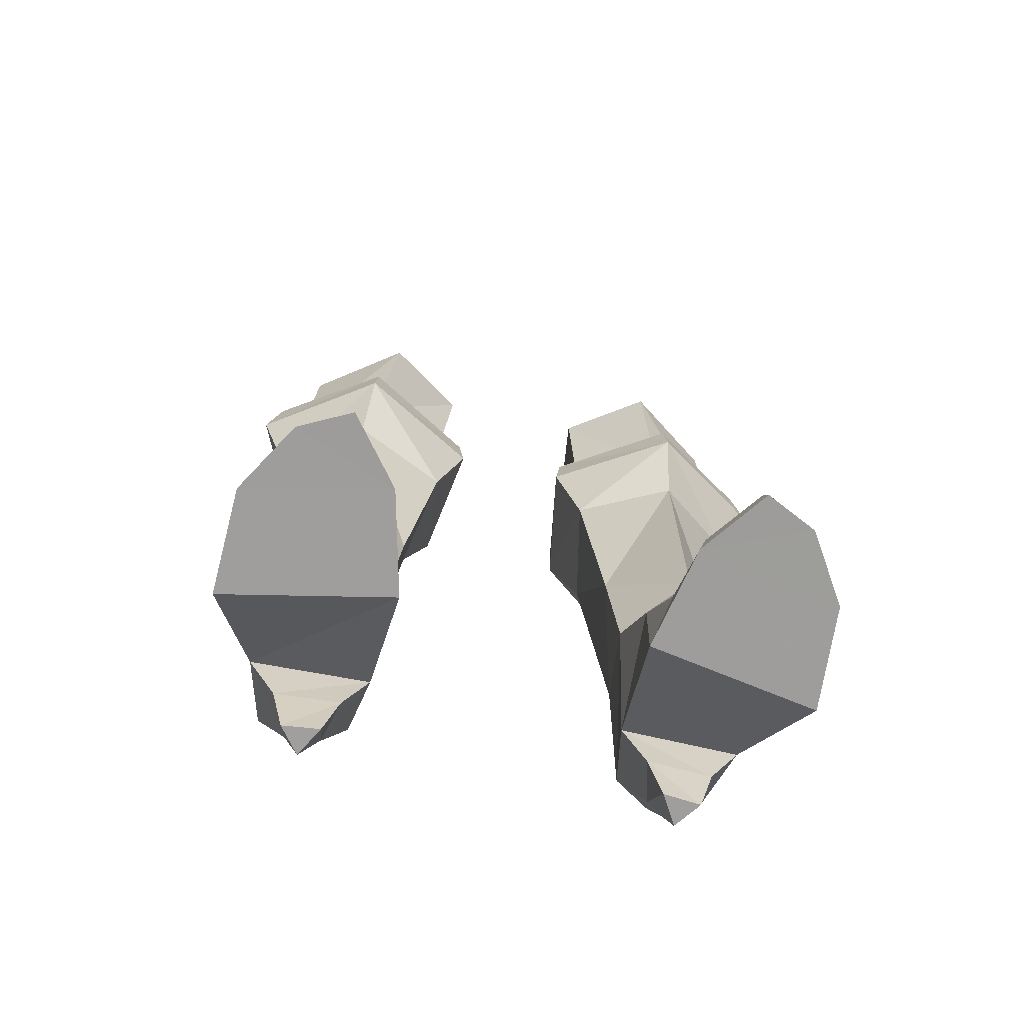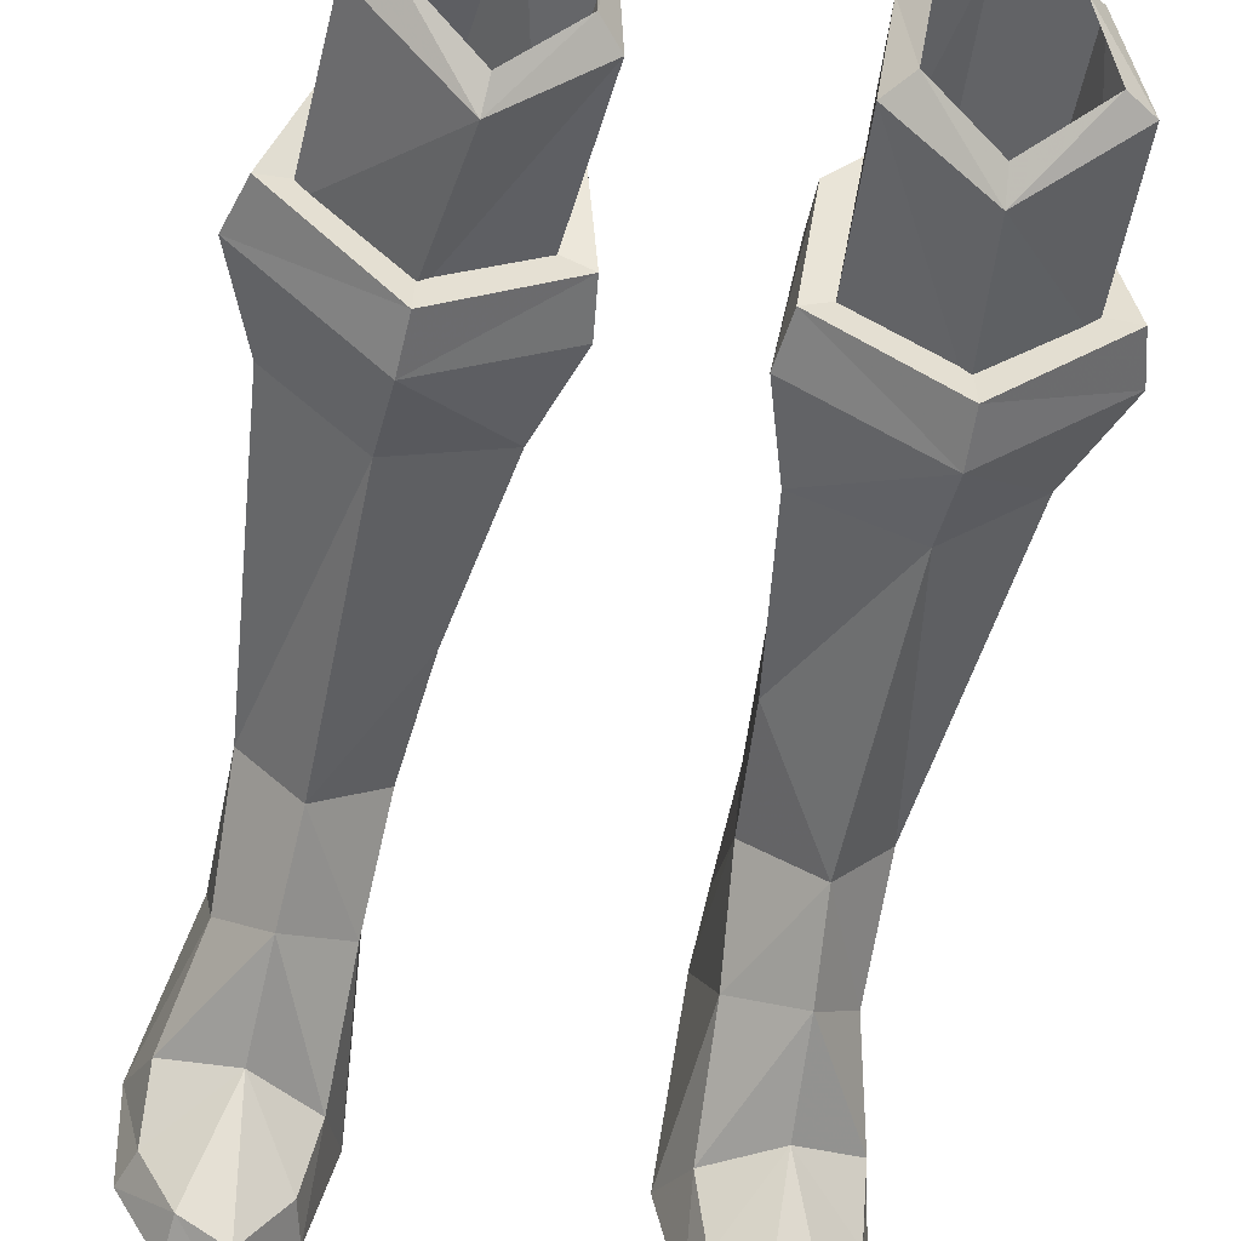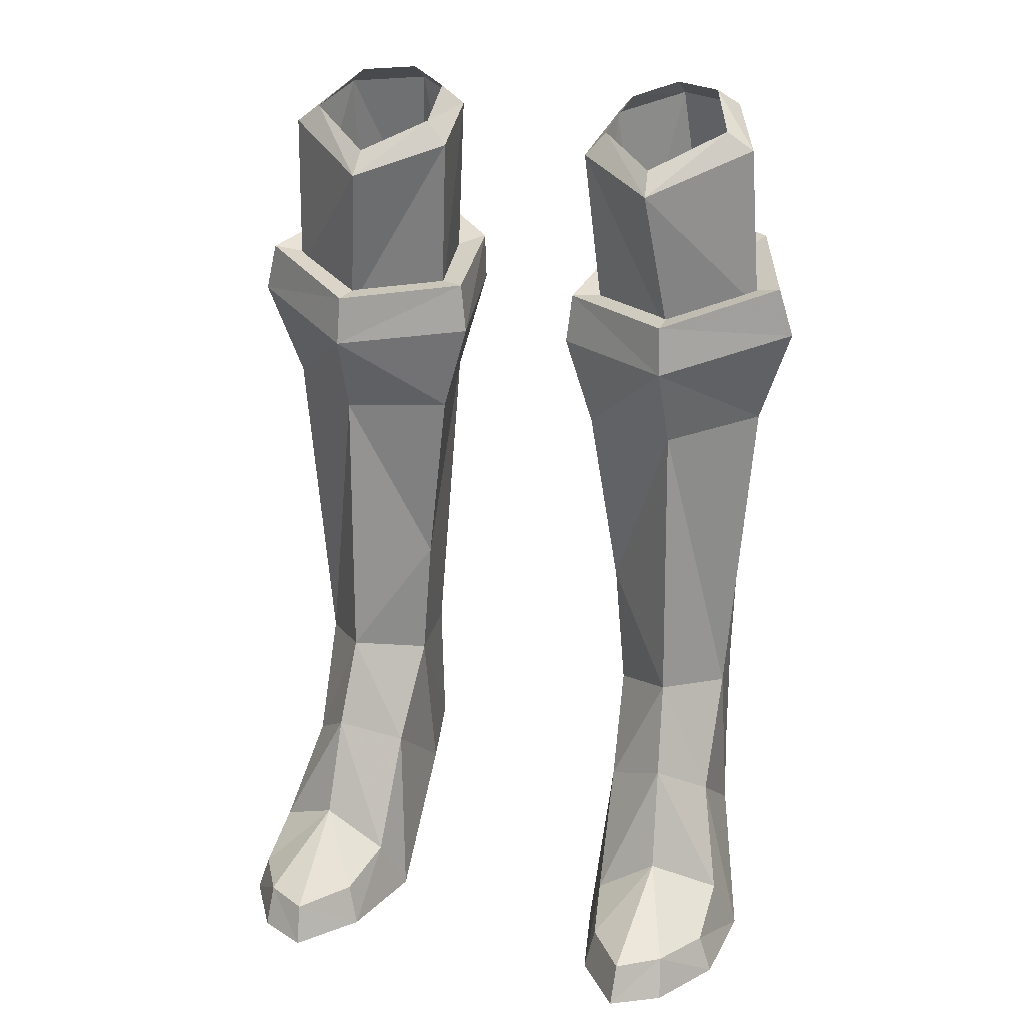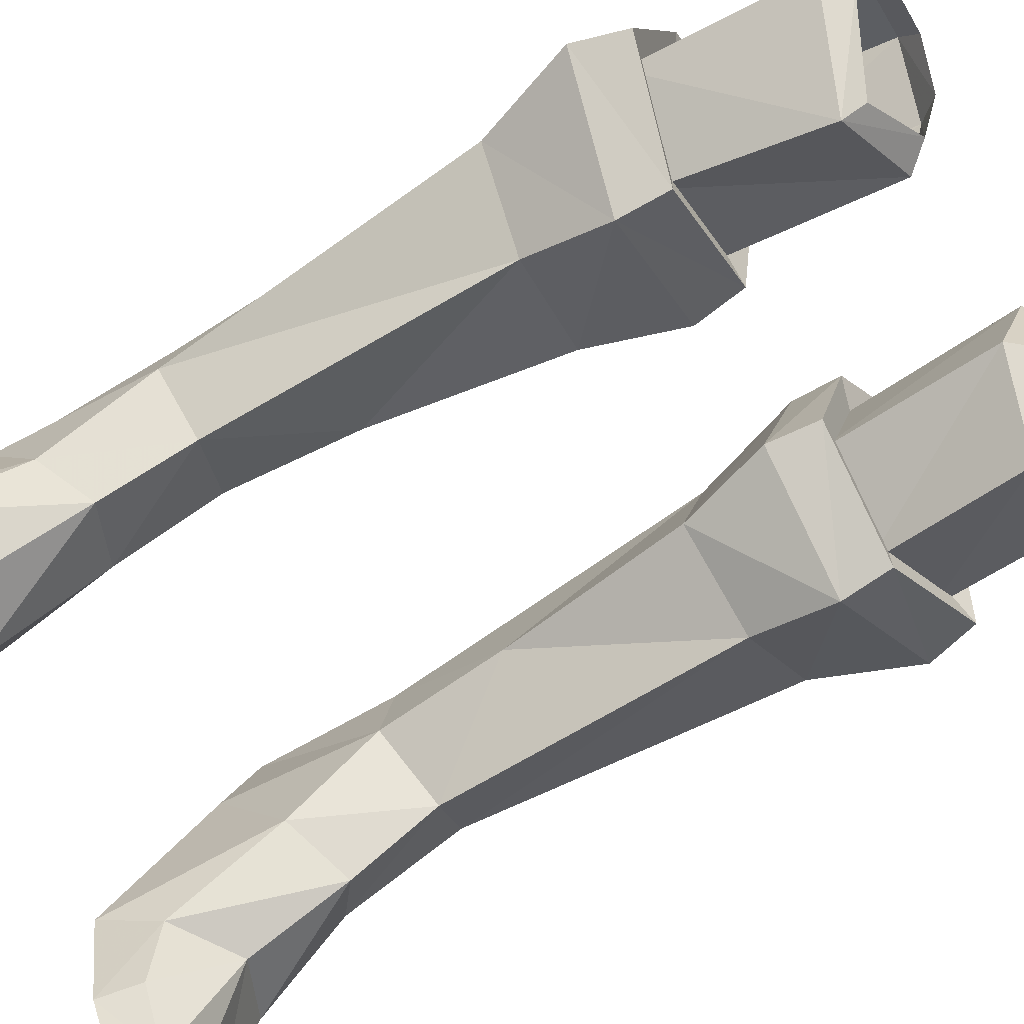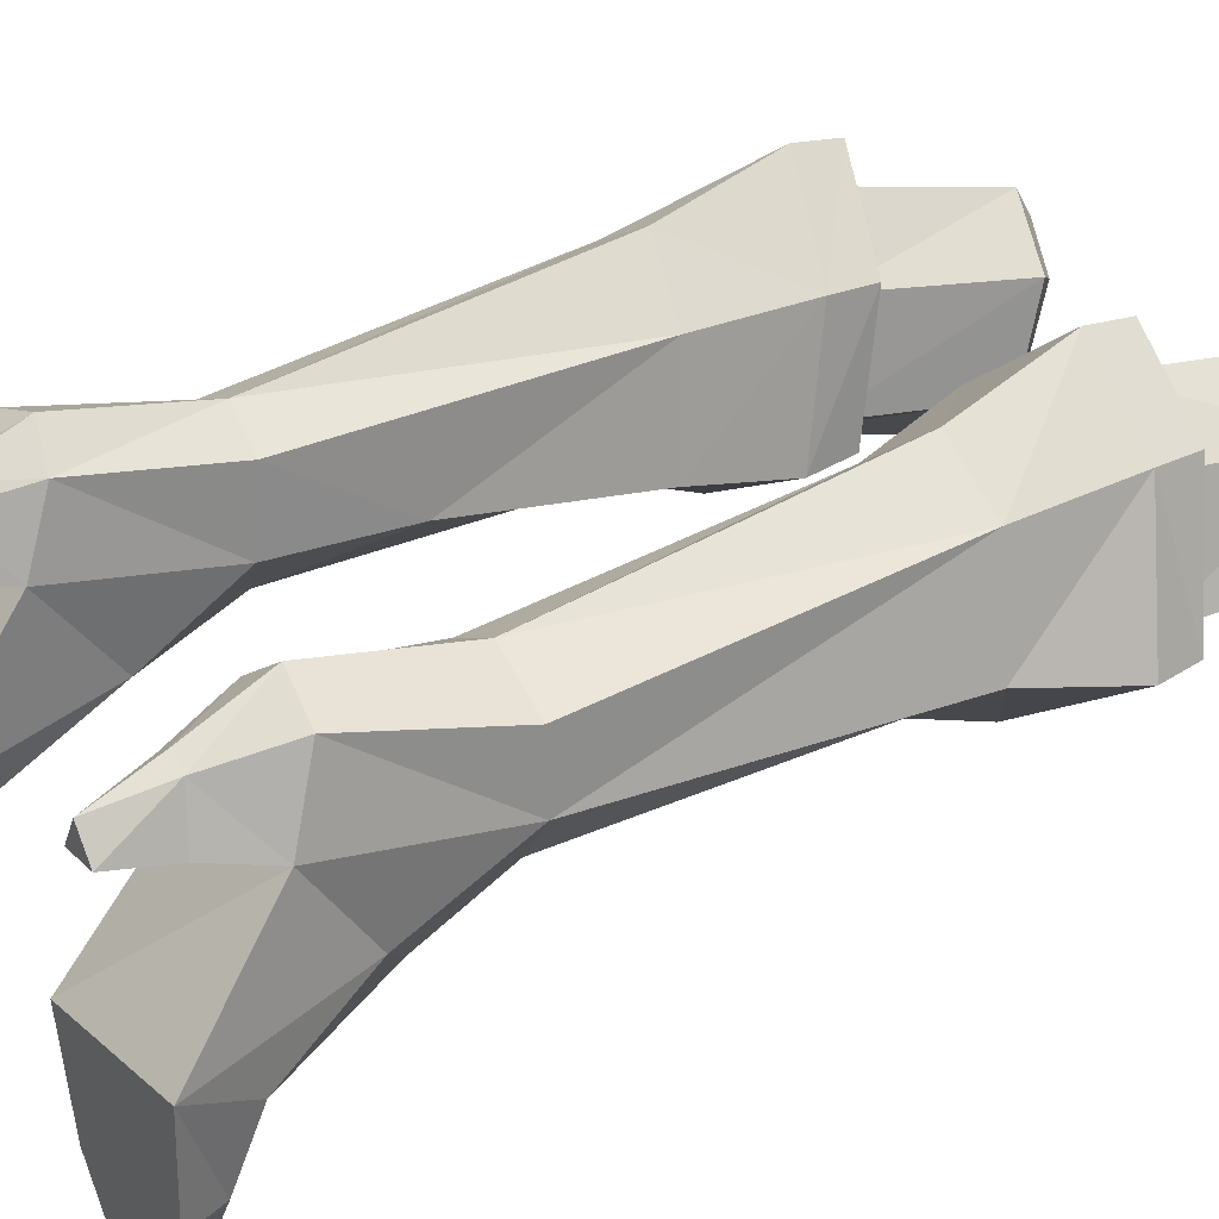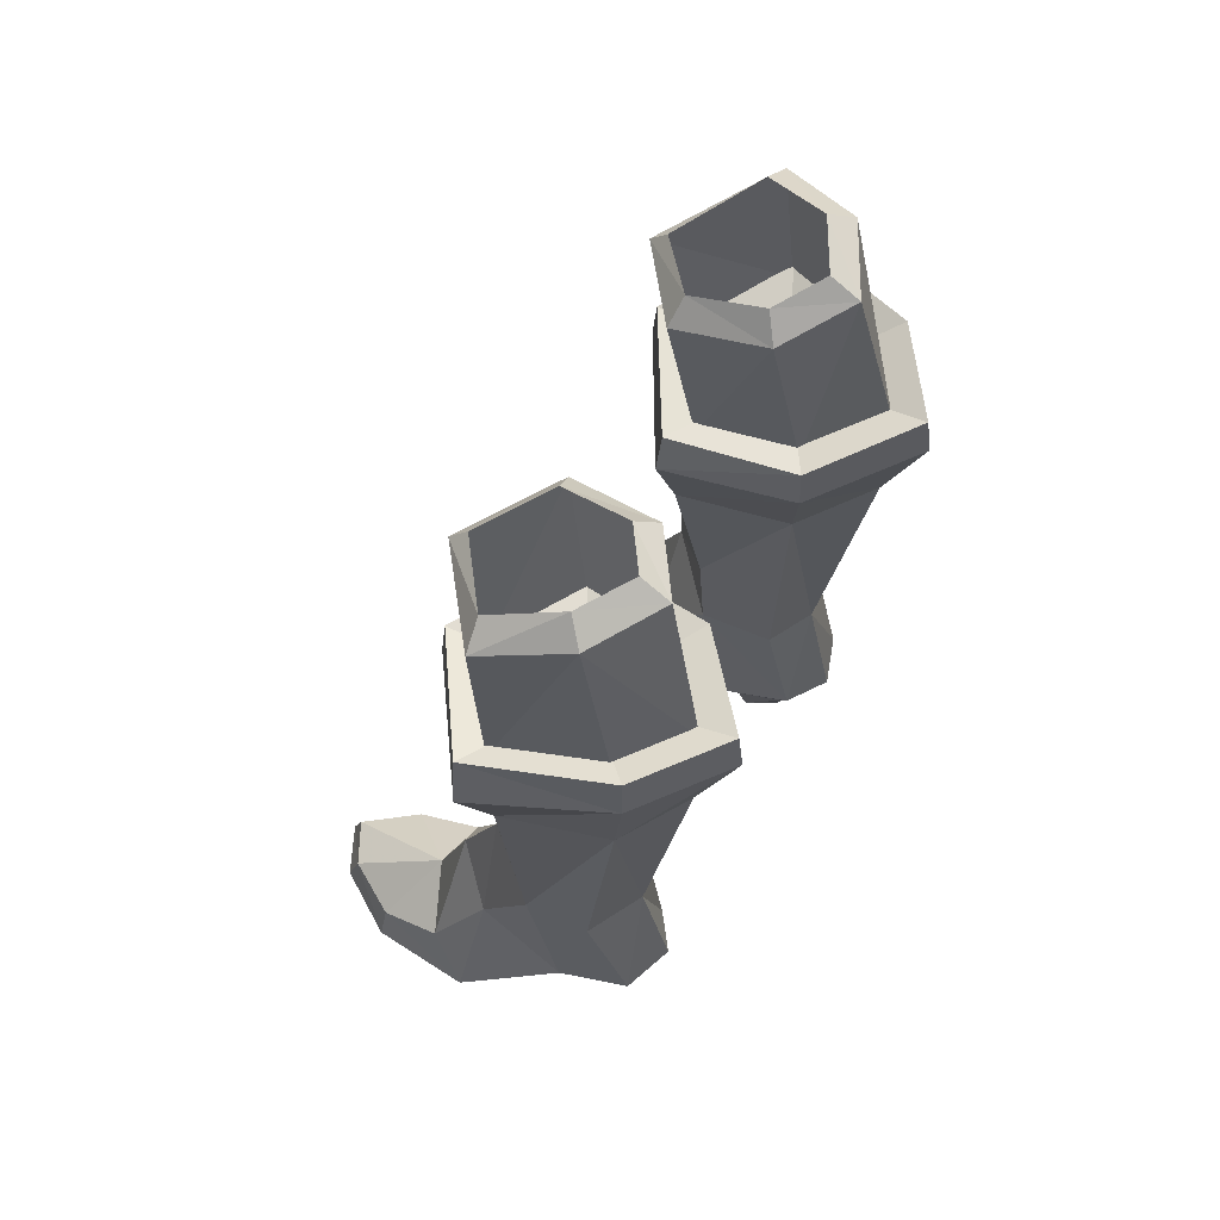
<metadata>
{"format":"obj","ext":"obj","renderer":"f3d","projection":"perspective","resolution":1024,"background":"white","views":[{"elev":-71.1,"azim":-11.8,"up":"+Z"},{"elev":-53.4,"azim":-11.1,"up":"+Y"},{"elev":21.9,"azim":18.3,"up":"+Z"},{"elev":-70.8,"azim":-59.4,"up":"+Y"},{"elev":32.4,"azim":-122.1,"up":"+Y"},{"elev":65.6,"azim":120.1,"up":"+Z"}]}
</metadata>
<code>
g summoner_shoe_female_94070
v 4.547 4.429 27.88
v 4.536 3.552 28.36
v 6.034 2.669 28.33
v 6.638 3.232 27.82
v 2.661 3.115 27.33
v 3.244 2.647 27.96
v 2.343 0.3979 26.48
v 2.982 0.5286 27.2
v 6.824 0.6852 27.44
v 7.644 0.8089 26.87
v 4.805 -1.474 25.7
v 4.736 -0.9232 26.41
v 2.982 0.5286 27.2
v 2.343 0.3979 26.48
v 2.766 1.137 21.22
v 5.394 -0.4132 21.08
v 2.766 1.137 21.22
v 3.202 3.964 21.79
v 5.071 5.639 22.36
v 6.905 4.25 22.3
v 7.895 1.249 21.78
v 4.163 -4.599 -0.1084
v 4.459 -4.453 1.18
v 4.056 -2.465 1.716
v 3.478 -1.582 -0.1132
v 5.792 -1.626 6.013
v 5.94 -2.616 2.97
v 7.911 -1.724 2.037
v 7.15 -0.2097 4.938
v 6.96 -5.346 1.21
v 7.075 -5.728 -0.0396
v 8.303 -3.711 0.01533
v 7.914 -3.668 1.172
v 8.458 -0.5876 0.03274
v 7.284 2.549 3.124
v 3.478 -1.582 -0.1132
v 3.744 2.418 3.011
v 7.284 2.549 3.124
v 8.458 -0.5876 0.03274
v 6.779 4.734 3.926
v 5.236 5.296 4.127
v 5.284 4.35 8.332
v 7.045 3.476 8.364
v 4.1 4.442 3.852
v 3.891 3.623 8.241
v 5.667 -6.056 1.101
v 5.6 -6.47 -0.09529
v 7.075 -5.728 -0.0396
v 5.6 -6.47 -0.09529
v 4.163 -4.599 -0.1084
v 8.303 -3.711 0.01533
v 3.949 -0.551 5.142
v 3.744 2.418 3.011
v 4.467 2.56 1.523
v 6.406 2.687 1.582
v 7.284 2.549 3.124
v 7.284 2.549 3.124
v 6.406 2.687 1.582
v 5.879 4.095 1.837
v 6.779 4.734 3.926
v 5.236 5.296 4.127
v 5.323 4.365 1.88
v 4.873 2.725 -0.06657
v 5.992 2.856 -0.03455
v 3.744 2.418 3.011
v 4.1 4.442 3.852
v 4.816 3.963 1.82
v 4.467 2.56 1.523
v 7.215 4.48 18.41
v 5.179 5.666 18.39
v 5.546 -0.6069 17.61
v 5.604 -0.4907 8.672
v 7.228 1.493 8.312
v 8.082 1.389 18.05
v 3.215 4.043 17.94
v 5.389 3.642 -0.05289
v 3.726 1.366 7.958
v 3.744 2.418 3.011
v 3.726 1.366 7.958
v 3.744 2.418 3.011
v 4.873 2.725 -0.06657
v 5.389 3.642 -0.05289
v 5.452 -1.653 20.1
v 5.546 -0.6069 17.61
v 8.082 1.389 18.05
v 9.116 0.999 21
v 5.992 2.856 -0.03455
v 2.357 4.482 21.08
v 3.215 4.043 17.94
v 2.592 0.7426 17.51
v 1.739 0.5437 20.25
v 3.402 1.292 11.84
v 3.402 1.292 11.84
v 5.004 6.804 21.87
v 7.547 4.879 21.8
v 7.215 4.48 18.41
v 5.179 5.666 18.39
v 2.357 4.482 21.08
v 5.004 6.804 21.87
v 3.215 4.043 17.94
v 7.547 4.879 21.8
v 9.116 0.999 21
v 5.452 -1.653 20.1
v 1.739 0.5437 20.25
v 2.592 0.7426 17.51
v 5.546 -0.6069 17.61
v 1.919 0.6158 21.79
v 5.384 -1.507 21.61
v 5.243 2.566 21.67
v 4.958 6.612 23.29
v 7.377 4.781 23.22
v 8.682 0.8244 22.53
v 2.377 4.404 22.53
v 5.384 -1.507 21.61
v 8.682 0.8244 22.53
v 8.682 0.8244 22.53
v 7.377 4.781 23.22
v 7.377 4.781 23.22
v 4.958 6.612 23.29
v 4.958 6.612 23.29
v 2.377 4.404 22.53
v 2.377 4.404 22.53
v 1.919 0.6158 21.79
v 1.919 0.6158 21.79
v 5.384 -1.507 21.61
v 2.592 0.7426 17.51
v 2.592 0.7426 17.51
v -4.557 4.429 27.88
v -6.648 3.231 27.82
v -6.044 2.669 28.33
v -4.546 3.552 28.36
v -3.254 2.647 27.96
v -2.672 3.115 27.33
v -2.992 0.5286 27.2
v -2.353 0.3979 26.48
v -7.655 0.8088 26.87
v -6.834 0.6852 27.44
v -4.816 -1.474 25.7
v -4.747 -0.9232 26.41
v -2.992 0.5286 27.2
v -2.353 0.3979 26.48
v -5.404 -0.4132 21.08
v -2.776 1.137 21.22
v -2.776 1.137 21.22
v -3.212 3.964 21.79
v -5.081 5.639 22.36
v -6.915 4.25 22.3
v -7.905 1.249 21.78
v -4.173 -4.599 -0.1084
v -3.488 -1.582 -0.1132
v -4.066 -2.465 1.716
v -4.469 -4.453 1.18
v -5.802 -1.626 6.013
v -7.16 -0.2097 4.938
v -7.922 -1.724 2.037
v -5.95 -2.616 2.97
v -6.971 -5.346 1.21
v -7.924 -3.669 1.172
v -8.314 -3.711 0.01533
v -7.085 -5.728 -0.03961
v -7.294 2.549 3.124
v -8.469 -0.5876 0.03274
v -3.488 -1.582 -0.1132
v -8.469 -0.5876 0.03274
v -7.294 2.549 3.124
v -3.755 2.418 3.011
v -6.789 4.734 3.926
v -7.055 3.477 8.356
v -5.293 4.348 8.349
v -5.247 5.296 4.127
v -4.111 4.442 3.852
v -3.901 3.618 8.274
v -5.61 -6.47 -0.09529
v -5.678 -6.056 1.101
v -7.085 -5.728 -0.03961
v -8.314 -3.711 0.01533
v -4.173 -4.599 -0.1084
v -5.61 -6.47 -0.09529
v -3.959 -0.5511 5.142
v -3.755 2.418 3.011
v -7.294 2.549 3.124
v -6.416 2.687 1.582
v -4.478 2.56 1.523
v -7.294 2.549 3.124
v -6.789 4.734 3.926
v -5.889 4.095 1.837
v -6.416 2.687 1.582
v -5.247 5.296 4.127
v -5.333 4.365 1.88
v -6.002 2.856 -0.03455
v -4.883 2.725 -0.06657
v -3.755 2.418 3.011
v -4.478 2.56 1.523
v -4.827 3.963 1.82
v -4.111 4.442 3.852
v -7.225 4.479 18.41
v -5.19 5.665 18.39
v -5.556 -0.6069 17.61
v -8.092 1.389 18.05
v -7.241 1.496 8.298
v -5.624 -0.4923 8.671
v -3.225 4.043 17.94
v -5.399 3.642 -0.05289
v -3.736 1.36 7.975
v -3.755 2.418 3.011
v -3.755 2.418 3.011
v -3.736 1.36 7.975
v -4.883 2.725 -0.06657
v -5.399 3.642 -0.05289
v -5.462 -1.653 20.1
v -9.126 0.9989 21
v -8.092 1.389 18.05
v -5.556 -0.6069 17.61
v -6.002 2.856 -0.03455
v -2.367 4.482 21.08
v -1.749 0.5437 20.25
v -2.602 0.7426 17.51
v -3.225 4.043 17.94
v -3.412 1.292 11.84
v -3.412 1.292 11.84
v -5.015 6.804 21.87
v -5.19 5.665 18.39
v -7.225 4.479 18.41
v -7.557 4.879 21.8
v -2.367 4.482 21.08
v -3.225 4.043 17.94
v -5.015 6.804 21.87
v -7.557 4.879 21.8
v -9.126 0.9989 21
v -5.462 -1.653 20.1
v -5.556 -0.6069 17.61
v -2.602 0.7426 17.51
v -1.749 0.5437 20.25
v -1.93 0.6158 21.79
v -5.254 2.565 21.67
v -5.394 -1.507 21.61
v -4.969 6.612 23.29
v -7.387 4.781 23.22
v -8.693 0.8244 22.53
v -2.387 4.404 22.53
v -5.394 -1.507 21.61
v -8.693 0.8244 22.53
v -8.693 0.8244 22.53
v -7.387 4.781 23.22
v -7.387 4.781 23.22
v -4.969 6.612 23.29
v -4.969 6.612 23.29
v -2.387 4.404 22.53
v -2.387 4.404 22.53
v -1.93 0.6158 21.79
v -1.93 0.6158 21.79
v -5.394 -1.507 21.61
v -2.602 0.7426 17.51
v -2.602 0.7426 17.51
f 1 2 3
f 3 4 1
f 1 5 6
f 6 2 1
f 5 7 8
f 8 6 5
f 3 9 10
f 10 4 3
f 11 10 9
f 9 12 11
f 13 14 11
f 11 12 13
f 14 15 16
f 16 11 14
f 17 7 5
f 5 18 17
f 18 5 1
f 1 19 18
f 19 1 4
f 4 20 19
f 4 10 21
f 21 20 4
f 21 10 11
f 11 16 21
f 22 23 24
f 24 25 22
f 26 27 28
f 28 29 26
f 30 31 32
f 32 33 30
f 29 28 34
f 34 35 29
f 36 37 38
f 38 39 36
f 40 41 42
f 42 43 40
f 44 45 42
f 42 41 44
f 30 46 47
f 47 31 30
f 33 32 34
f 34 28 33
f 48 49 50
f 50 51 48
f 39 51 50
f 50 36 39
f 27 30 33
f 33 28 27
f 26 52 24
f 24 27 26
f 53 54 55
f 55 56 53
f 57 58 59
f 59 60 57
f 61 60 59
f 59 62 61
f 54 63 64
f 64 55 54
f 65 66 67
f 67 68 65
f 66 61 62
f 62 67 66
f 69 43 42
f 42 70 69
f 71 72 73
f 73 74 71
f 22 47 46
f 46 23 22
f 75 70 42
f 42 45 75
f 73 35 40
f 40 43 73
f 69 74 73
f 73 43 69
f 73 72 29
f 64 63 76
f 77 44 78
f 52 79 80
f 26 72 52
f 27 46 30
f 73 29 35
f 80 25 52
f 81 67 82
f 82 67 62
f 25 24 52
f 72 26 29
f 72 79 52
f 83 84 85
f 85 86 83
f 58 87 59
f 59 82 62
f 81 68 67
f 87 82 59
f 88 89 90
f 90 91 88
f 46 27 23
f 27 24 23
f 92 79 72
f 75 45 93
f 44 77 45
f 45 77 93
f 71 92 72
f 94 95 96
f 96 97 94
f 98 99 70
f 70 100 98
f 101 102 74
f 74 69 101
f 103 104 105
f 105 106 103
f 107 108 109
f 110 109 111
f 109 112 111
f 109 108 112
f 113 107 109
f 110 113 109
f 114 83 86
f 86 115 114
f 116 102 101
f 101 117 116
f 118 95 94
f 94 119 118
f 120 99 98
f 98 121 120
f 122 88 91
f 91 123 122
f 124 104 103
f 103 125 124
f 92 71 126
f 93 127 75
f 128 129 130
f 130 131 128
f 128 131 132
f 132 133 128
f 133 132 134
f 134 135 133
f 130 129 136
f 136 137 130
f 138 139 137
f 137 136 138
f 140 139 138
f 138 141 140
f 141 138 142
f 142 143 141
f 144 145 133
f 133 135 144
f 145 146 128
f 128 133 145
f 146 147 129
f 129 128 146
f 129 147 148
f 148 136 129
f 148 142 138
f 138 136 148
f 149 150 151
f 151 152 149
f 153 154 155
f 155 156 153
f 157 158 159
f 159 160 157
f 154 161 162
f 162 155 154
f 163 164 165
f 165 166 163
f 167 168 169
f 169 170 167
f 171 170 169
f 169 172 171
f 157 160 173
f 173 174 157
f 158 155 162
f 162 159 158
f 175 176 177
f 177 178 175
f 164 163 177
f 177 176 164
f 156 155 158
f 158 157 156
f 153 156 151
f 151 179 153
f 180 181 182
f 182 183 180
f 184 185 186
f 186 187 184
f 188 189 186
f 186 185 188
f 183 182 190
f 190 191 183
f 192 193 194
f 194 195 192
f 195 194 189
f 189 188 195
f 196 197 169
f 169 168 196
f 198 199 200
f 200 201 198
f 149 152 174
f 174 173 149
f 202 172 169
f 169 197 202
f 200 168 167
f 167 161 200
f 196 168 200
f 200 199 196
f 200 154 201
f 190 203 191
f 204 205 171
f 179 206 207
f 153 179 201
f 156 157 174
f 200 161 154
f 206 179 150
f 208 209 194
f 209 189 194
f 150 179 151
f 201 154 153
f 201 179 207
f 210 211 212
f 212 213 210
f 187 186 214
f 186 189 209
f 208 194 193
f 214 186 209
f 215 216 217
f 217 218 215
f 174 152 156
f 156 152 151
f 219 201 207
f 202 220 172
f 171 172 204
f 172 220 204
f 198 201 219
f 221 222 223
f 223 224 221
f 225 226 197
f 197 227 225
f 228 196 199
f 199 229 228
f 230 231 232
f 232 233 230
f 234 235 236
f 237 238 235
f 235 238 239
f 235 239 236
f 240 235 234
f 237 235 240
f 241 242 211
f 211 210 241
f 243 244 228
f 228 229 243
f 245 246 221
f 221 224 245
f 247 248 225
f 225 227 247
f 249 250 216
f 216 215 249
f 251 252 230
f 230 233 251
f 219 253 198
f 220 202 254

</code>
